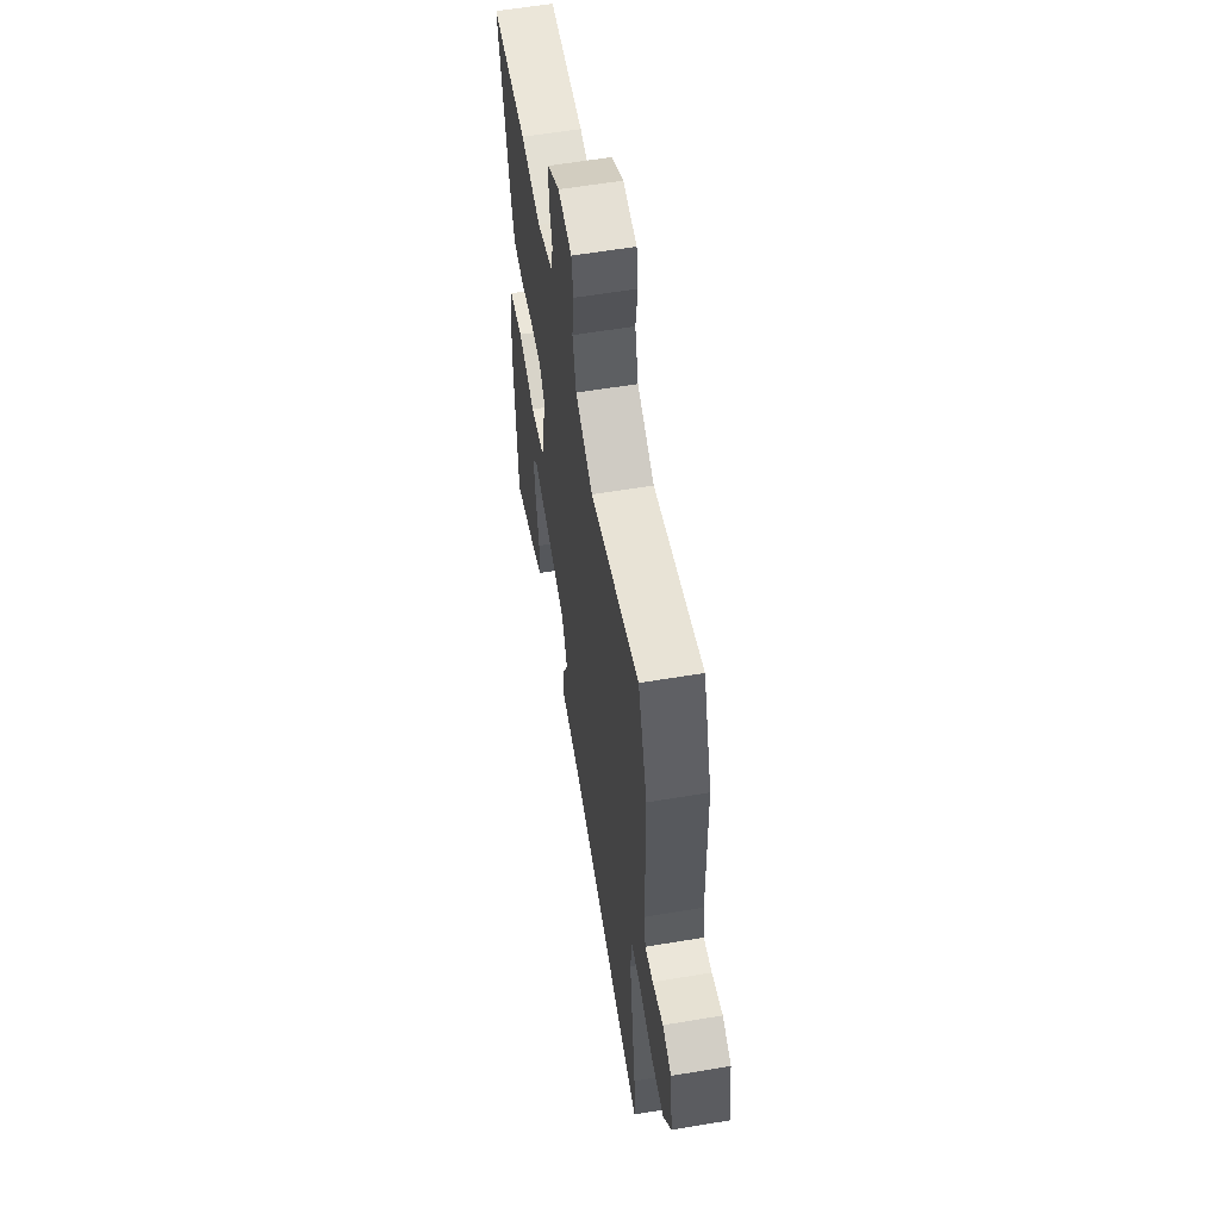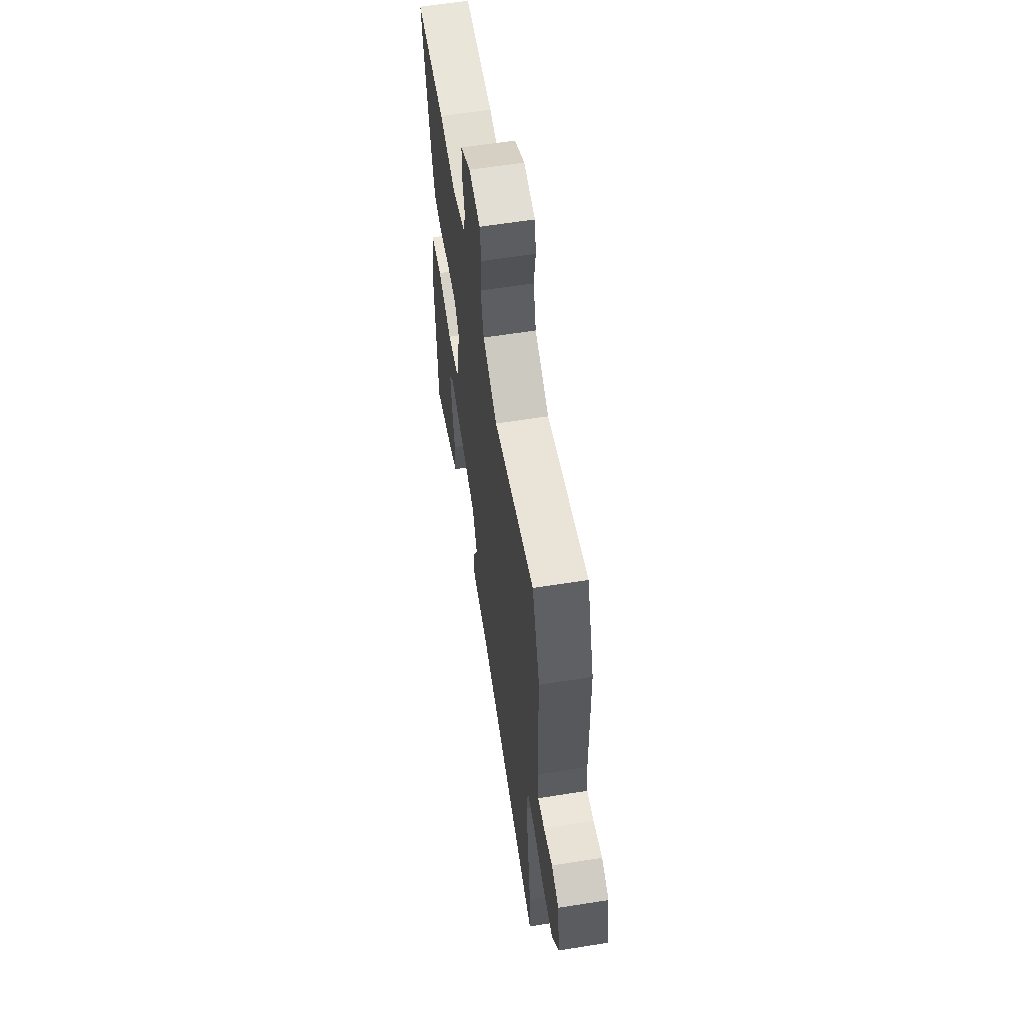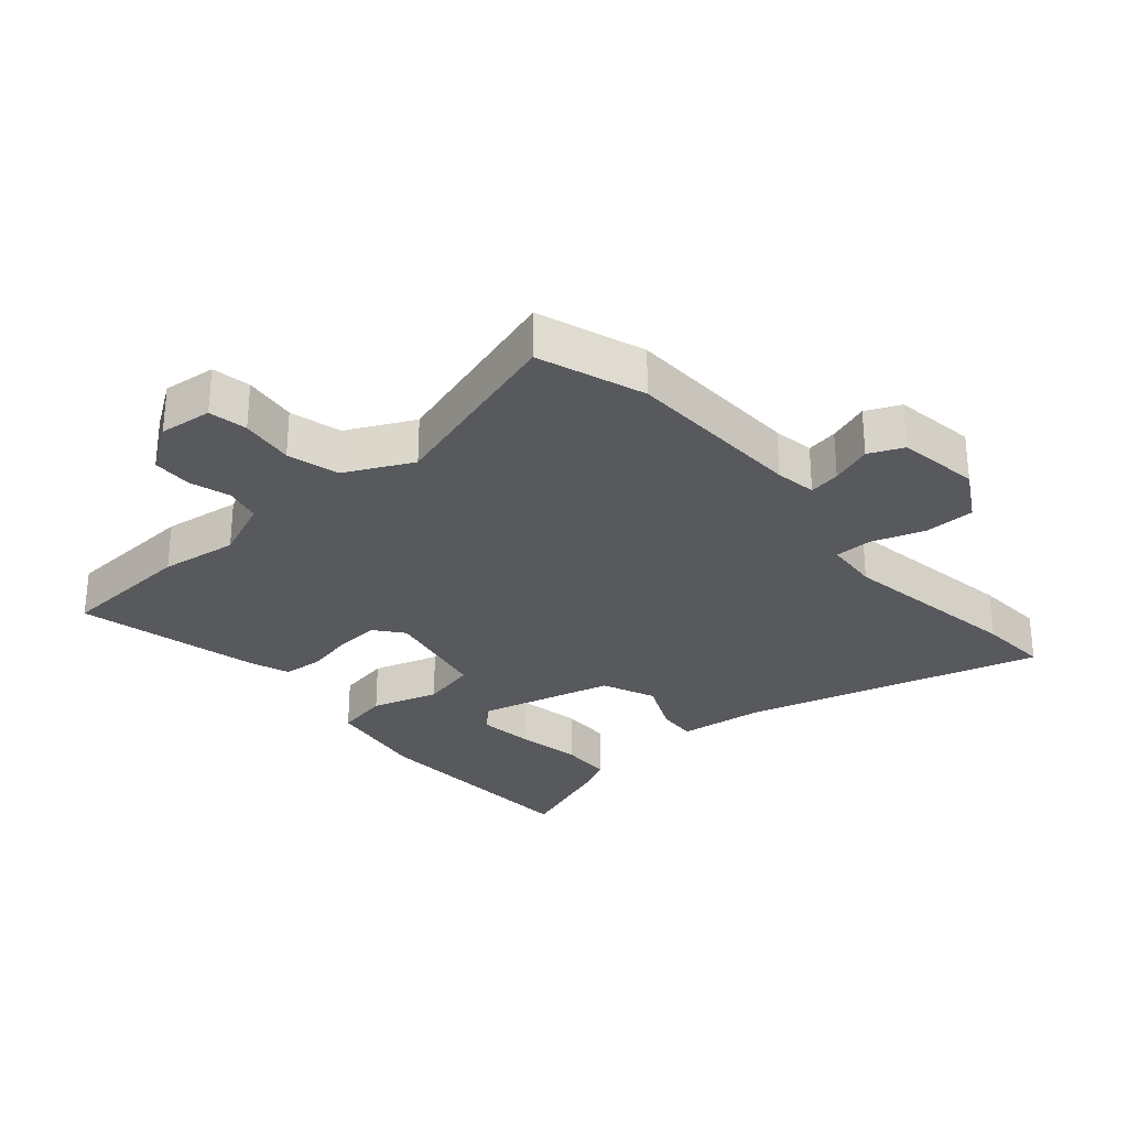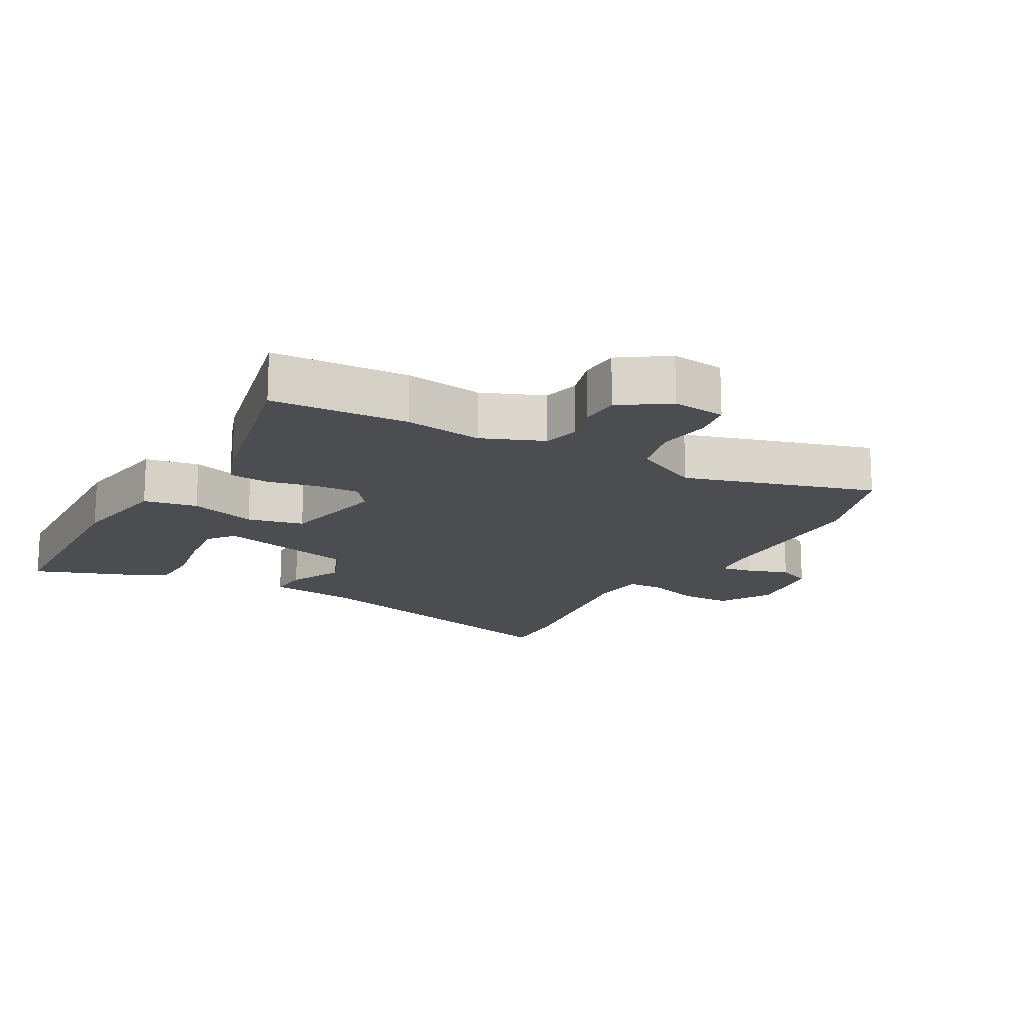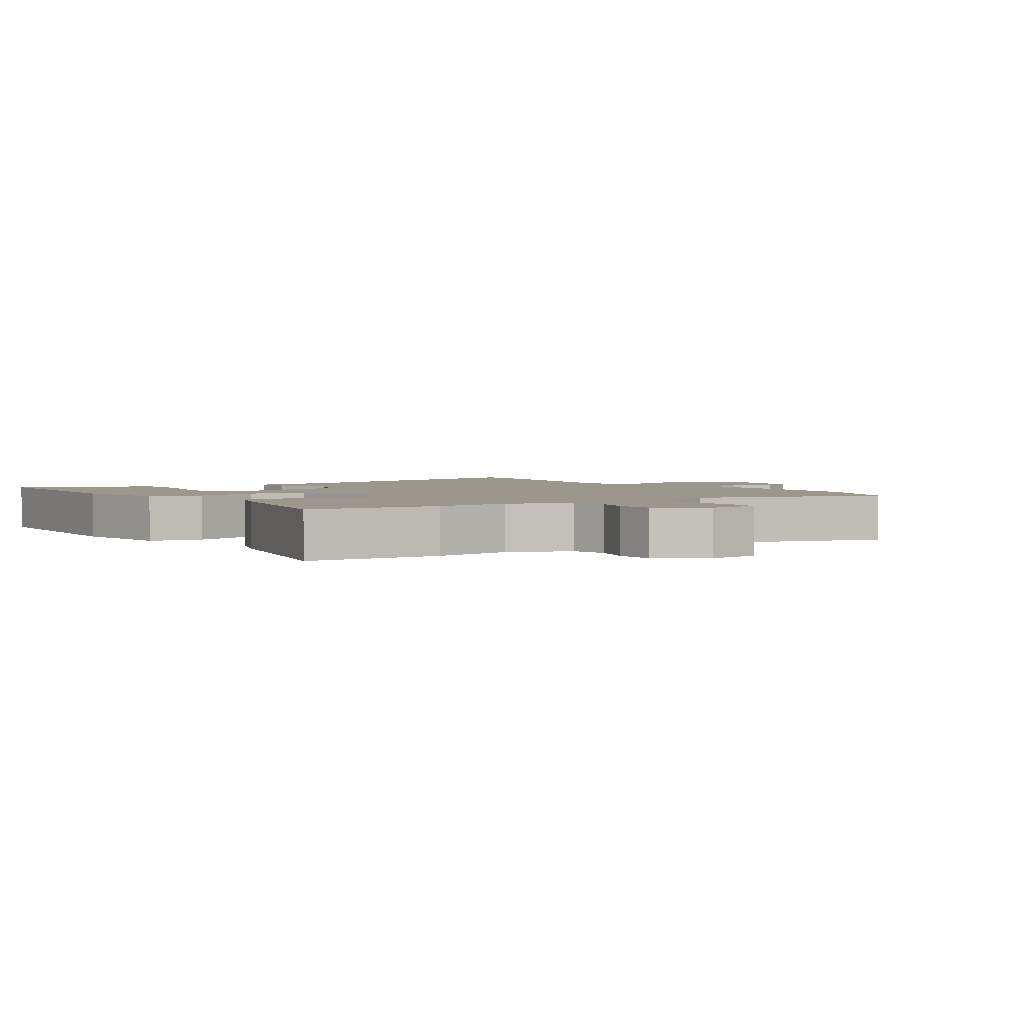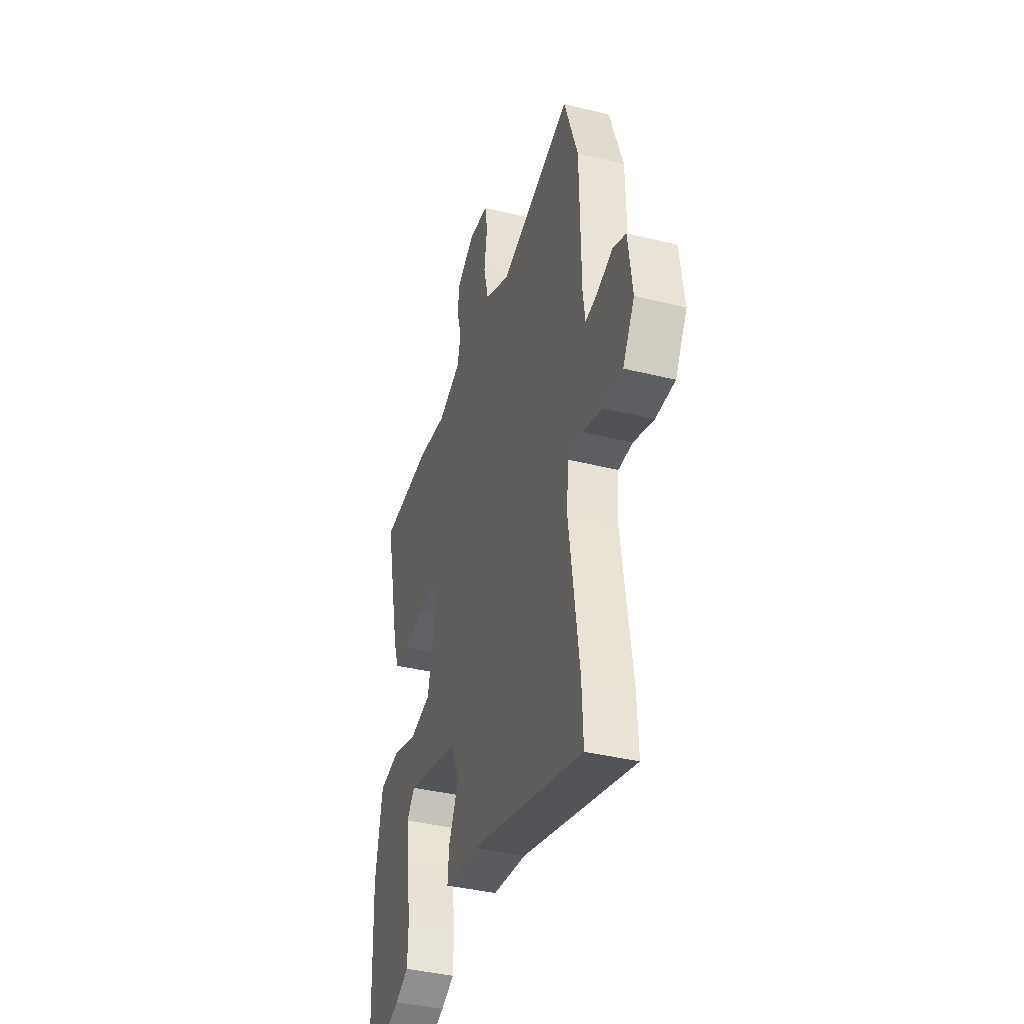
<metadata>
{"format":"obj","ext":"obj","renderer":"f3d","projection":"perspective","resolution":1024,"background":"white","views":[{"elev":59.1,"azim":80.2,"up":"+Z"},{"elev":60.8,"azim":80.8,"up":"+Z"},{"elev":-29.1,"azim":41.7,"up":"+Y"},{"elev":-16.2,"azim":-28.9,"up":"+Y"},{"elev":2.6,"azim":-33.4,"up":"+Y"},{"elev":-39.1,"azim":72.8,"up":"+Z"}]}
</metadata>
<code>
v 0.5 0.07 -0.499
v 0.505 0.07 -0.61
v 0.048 0.07 -0.477
v -0.089 0.07 -0.459
v -0.084 0.07 -0.397
v -0.044 0.07 -0.313
v -0.078 0.07 -0.23
v -0.294 0.07 -0.172
v -0.326 0.07 -0.212
v -0.317 0.07 -0.298
v -0.3 0.07 -0.398
v -0.303 0.07 -0.479
v -0.357 0.07 -0.506
v -0.514 0.07 -0.563
v -0.525 0.07 -0.21
v -0.497 0.07 -0.049
v -0.414 0.07 -0.034
v -0.311 0.07 -0.067
v -0.224 0.07 -0.048
v -0.188 0.07 0.119
v -0.222 0.07 0.163
v -0.289 0.07 0.16
v -0.367 0.07 0.144
v -0.429 0.07 0.15
v -0.451 0.07 0.213
v -0.514 0.07 0.499
v -0.303 0.07 0.509
v -0.183 0.07 0.491
v -0.088 0.07 0.529
v -0.074 0.07 0.585
v -0.092 0.07 0.648
v -0.089 0.07 0.71
v -0.015 0.07 0.759
v 0.067 0.07 0.749
v 0.077 0.07 0.689
v 0.065 0.07 0.606
v 0.085 0.07 0.525
v 0.188 0.07 0.473
v 0.481 0.07 0.558
v 0.536 0.07 0.393
v 0.541 0.07 0.112
v 0.55 0.07 0.048
v 0.599 0.07 0.056
v 0.663 0.07 0.078
v 0.716 0.07 0.054
v 0.733 0.07 -0.074
v 0.685 0.07 -0.155
v 0.607 0.07 -0.155
v 0.525 0.07 -0.127
v 0.467 0.07 -0.127
v 0.459 0.07 -0.211
v 0.5 0 -0.499
v 0.505 0 -0.61
v 0.048 0 -0.477
v -0.089 0 -0.459
v -0.084 0 -0.397
v -0.044 0 -0.313
v -0.078 0 -0.23
v -0.294 0 -0.172
v -0.326 0 -0.212
v -0.317 0 -0.298
v -0.3 0 -0.398
v -0.303 0 -0.479
v -0.357 0 -0.506
v -0.514 0 -0.563
v -0.525 0 -0.21
v -0.497 0 -0.049
v -0.414 0 -0.034
v -0.311 0 -0.067
v -0.224 0 -0.048
v -0.188 0 0.119
v -0.222 0 0.163
v -0.289 0 0.16
v -0.367 0 0.144
v -0.429 0 0.15
v -0.451 0 0.213
v -0.514 0 0.499
v -0.303 0 0.509
v -0.183 0 0.491
v -0.088 0 0.529
v -0.074 0 0.585
v -0.092 0 0.648
v -0.089 0 0.71
v -0.015 0 0.759
v 0.067 0 0.749
v 0.077 0 0.689
v 0.065 0 0.606
v 0.085 0 0.525
v 0.188 0 0.473
v 0.481 0 0.558
v 0.536 0 0.393
v 0.541 0 0.112
v 0.55 0 0.048
v 0.599 0 0.056
v 0.663 0 0.078
v 0.716 0 0.054
v 0.733 0 -0.074
v 0.685 0 -0.155
v 0.607 0 -0.155
v 0.525 0 -0.127
v 0.467 0 -0.127
v 0.459 0 -0.211
f 47 48 49
f 46 47 49
f 45 46 49
f 44 45 49
f 43 44 49
f 42 43 49 50
f 41 42 50
f 40 41 50
f 39 40 50
f 38 39 50
f 37 38 50 51
f 34 35 36
f 33 34 36
f 32 33 36
f 31 32 36
f 30 31 36
f 29 30 36 37
f 1 2 3
f 51 1 3
f 37 51 3
f 29 37 3
f 28 29 3
f 26 27 28
f 25 26 28
f 24 25 28
f 23 24 28
f 22 23 28
f 16 17 18
f 15 16 18
f 14 15 18
f 13 14 18
f 10 11 12 13
f 9 10 13
f 9 13 18
f 8 9 18 19
f 3 4 5 6
f 3 6 7
f 28 3 7
f 21 22 28
f 20 21 28
f 20 28 7
f 19 20 7
f 7 8 19
f 100 99 98
f 100 98 97
f 100 97 96
f 100 96 95
f 100 95 94
f 101 100 94 93
f 101 93 92
f 101 92 91
f 101 91 90
f 101 90 89
f 102 101 89 88
f 87 86 85
f 87 85 84
f 87 84 83
f 87 83 82
f 87 82 81
f 88 87 81 80
f 54 53 52
f 54 52 102
f 54 102 88
f 54 88 80
f 54 80 79
f 79 78 77
f 79 77 76
f 79 76 75
f 79 75 74
f 79 74 73
f 69 68 67
f 69 67 66
f 69 66 65
f 69 65 64
f 64 63 62 61
f 64 61 60
f 69 64 60
f 70 69 60 59
f 57 56 55 54
f 58 57 54
f 58 54 79
f 79 73 72
f 79 72 71
f 58 79 71
f 58 71 70
f 70 59 58
f 1 52 53 2
f 2 53 54 3
f 3 54 55 4
f 4 55 56 5
f 5 56 57 6
f 6 57 58 7
f 7 58 59 8
f 8 59 60 9
f 9 60 61 10
f 10 61 62 11
f 11 62 63 12
f 12 63 64 13
f 13 64 65 14
f 14 65 66 15
f 15 66 67 16
f 16 67 68 17
f 17 68 69 18
f 18 69 70 19
f 19 70 71 20
f 20 71 72 21
f 21 72 73 22
f 22 73 74 23
f 23 74 75 24
f 24 75 76 25
f 25 76 77 26
f 26 77 78 27
f 27 78 79 28
f 28 79 80 29
f 29 80 81 30
f 30 81 82 31
f 31 82 83 32
f 32 83 84 33
f 33 84 85 34
f 34 85 86 35
f 35 86 87 36
f 36 87 88 37
f 37 88 89 38
f 38 89 90 39
f 39 90 91 40
f 40 91 92 41
f 41 92 93 42
f 42 93 94 43
f 43 94 95 44
f 44 95 96 45
f 45 96 97 46
f 46 97 98 47
f 47 98 99 48
f 48 99 100 49
f 49 100 101 50
f 50 101 102 51
f 51 102 52 1

</code>
